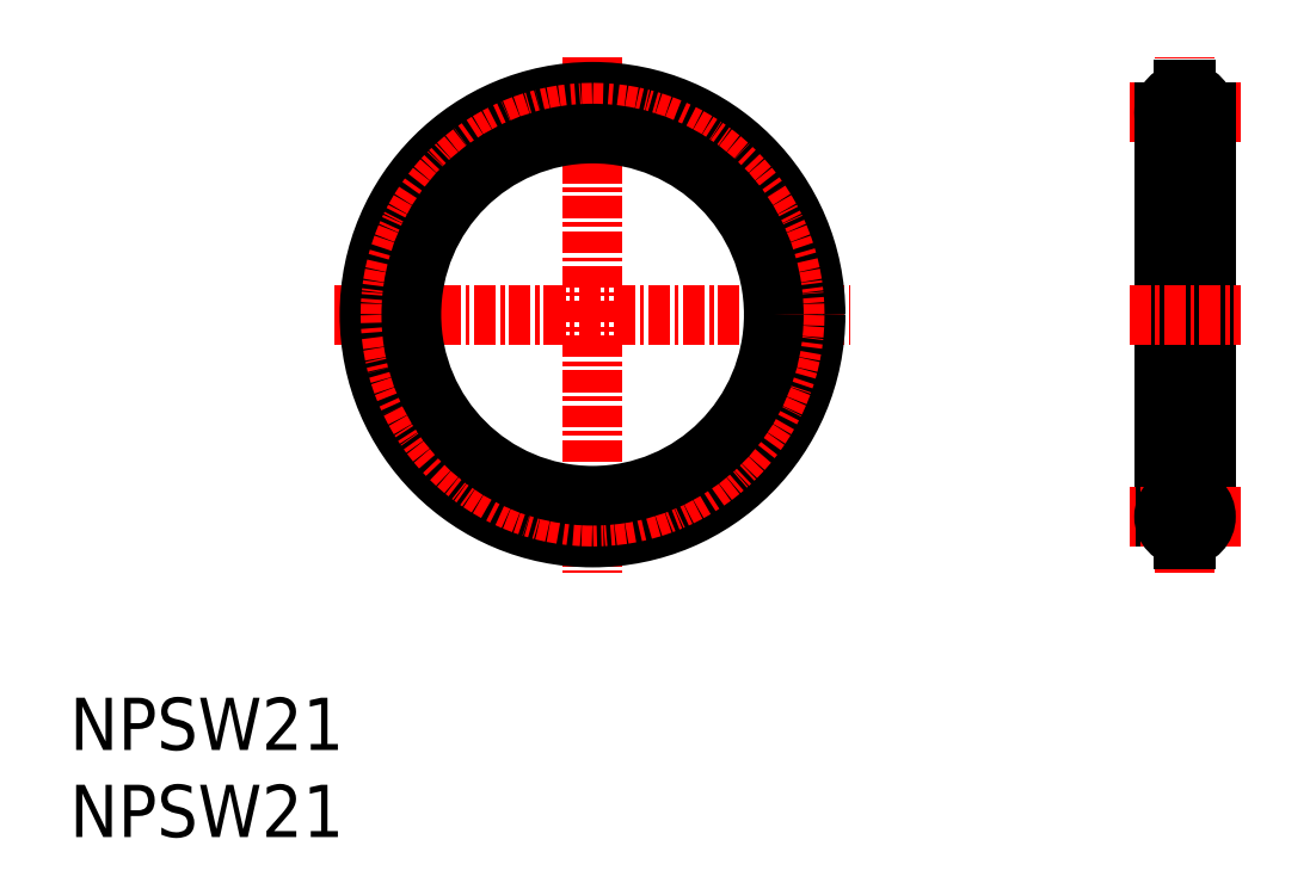
<metadata>
{"format":"dxf","ext":"dxf","renderer":"ezdxf+matplotlib","layout":"modelspace","background":"white","min_lineweight":24,"dpi":150}
</metadata>
<code>
0
SECTION
2
ENTITIES
0
INSERT
8
0
2
*U11
10
0
20
0
30
0
0
INSERT
8
0
2
*U12
10
0
20
0
30
0
0
LINE
8
CENTER
10
64
20
15.2
30
0
11
64
21
44.8
31
0
0
LINE
8
CENTER
10
67.2
20
41.6
30
0
11
60.8
21
41.6
31
0
0
LINE
8
CENTER
10
30
20
44.8
30
0
11
30
21
15.2
31
0
0
LINE
8
CENTER
10
15.2
20
30
30
0
11
44.8
21
30
31
0
0
LINE
8
0
10
62.8
20
18.4
30
0
11
62.8
21
41.6
31
0
0
LINE
8
0
10
65.2
20
18.4
30
0
11
65.2
21
41.6
31
0
0
LINE
8
CENTER
10
60.8
20
30
30
0
11
67.2
21
30
31
0
0
ARC
8
0
10
64
20
41.6
30
0
40
1.2
50
273.6
51
86.42
0
LINE
8
0
10
64.08
20
40.3
30
0
11
64.08
21
40.4
31
0
0
LINE
8
0
10
63.93
20
40.3
30
0
11
63.93
21
40.4
31
0
0
LINE
8
0
10
64.08
20
42.9
30
0
11
63.93
21
42.9
31
0
0
LINE
8
0
10
64.08
20
40.3
30
0
11
63.93
21
40.3
31
0
0
ARC
8
0
10
64
20
41.6
30
0
40
1.2
50
93.58
51
266.4
0
LINE
8
0
10
63.93
20
42.8
30
0
11
63.93
21
42.9
31
0
0
LINE
8
0
10
64.08
20
42.8
30
0
11
64.08
21
42.9
31
0
0
LINE
8
CENTER
10
67.2
20
18.4
30
0
11
60.8
21
18.4
31
0
0
LINE
8
0
10
64.08
20
17.1
30
0
11
63.93
21
17.1
31
0
0
LINE
8
0
10
64.08
20
19.7
30
0
11
63.93
21
19.7
31
0
0
ARC
8
0
10
64
20
18.4
30
0
40
1.2
50
273.6
51
86.42
0
ARC
8
0
10
64
20
18.4
30
0
40
1.2
50
93.58
51
266.4
0
LINE
8
0
10
64.08
20
17.1
30
0
11
64.08
21
17.2
31
0
0
LINE
8
0
10
64.08
20
19.6
30
0
11
64.08
21
19.7
31
0
0
LINE
8
0
10
63.93
20
17.1
30
0
11
63.93
21
17.2
31
0
0
LINE
8
0
10
63.93
20
19.6
30
0
11
63.93
21
19.7
31
0
0
CIRCLE
8
0
10
30
20
30
30
0
40
12.8
0
CIRCLE
8
CENTER
10
30
20
30
30
0
40
11.6
0
CIRCLE
8
0
10
30
20
30
30
0
40
10.4
0
ENDSEC
0
EOF

</code>
